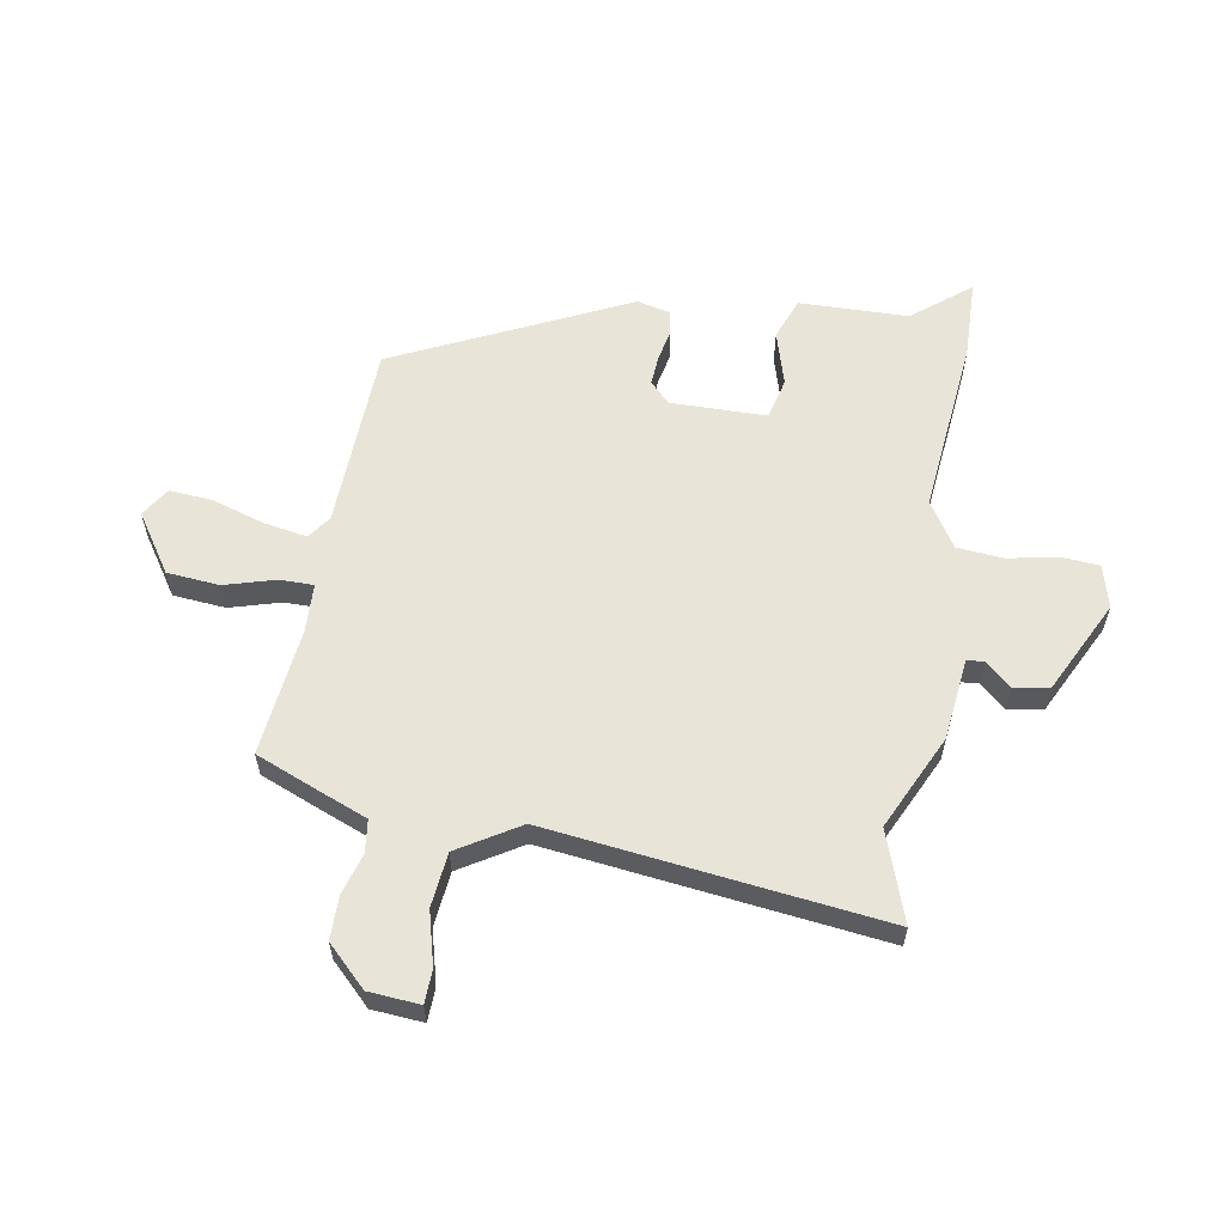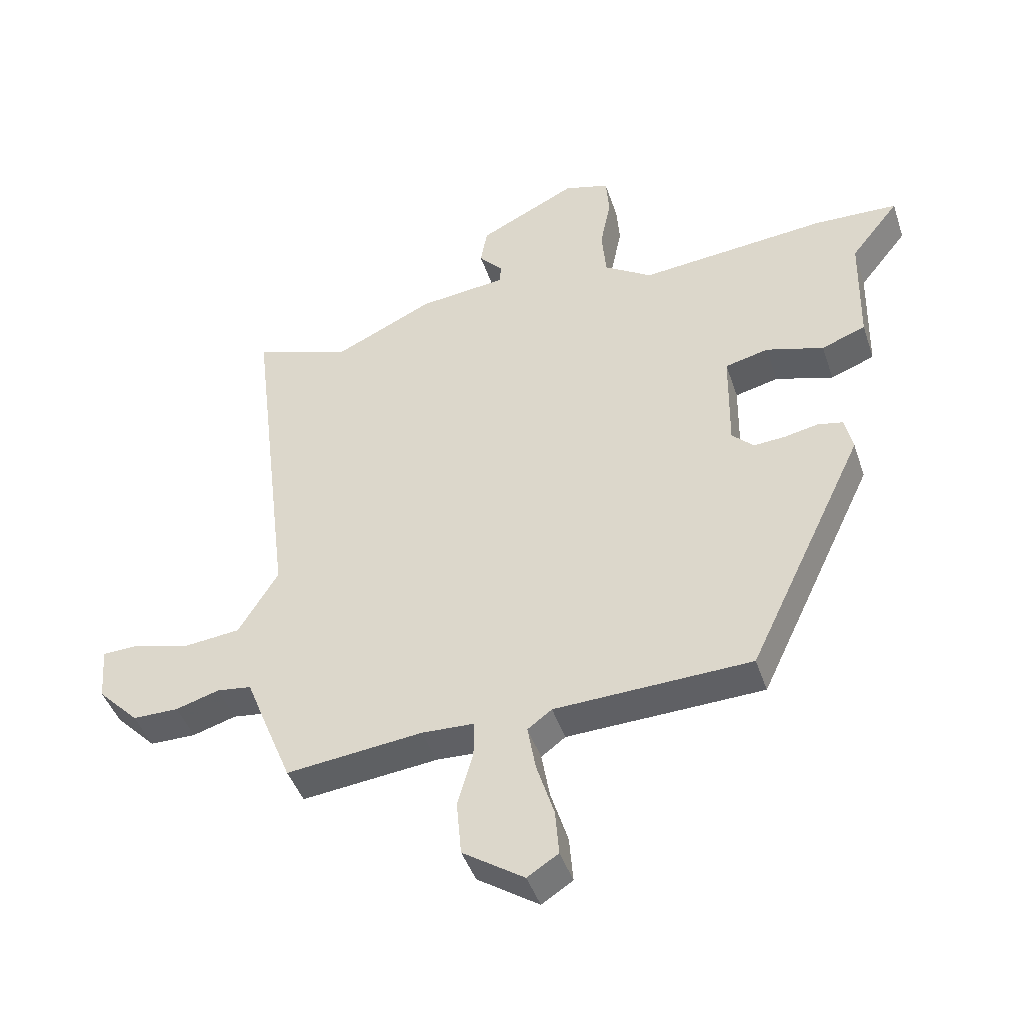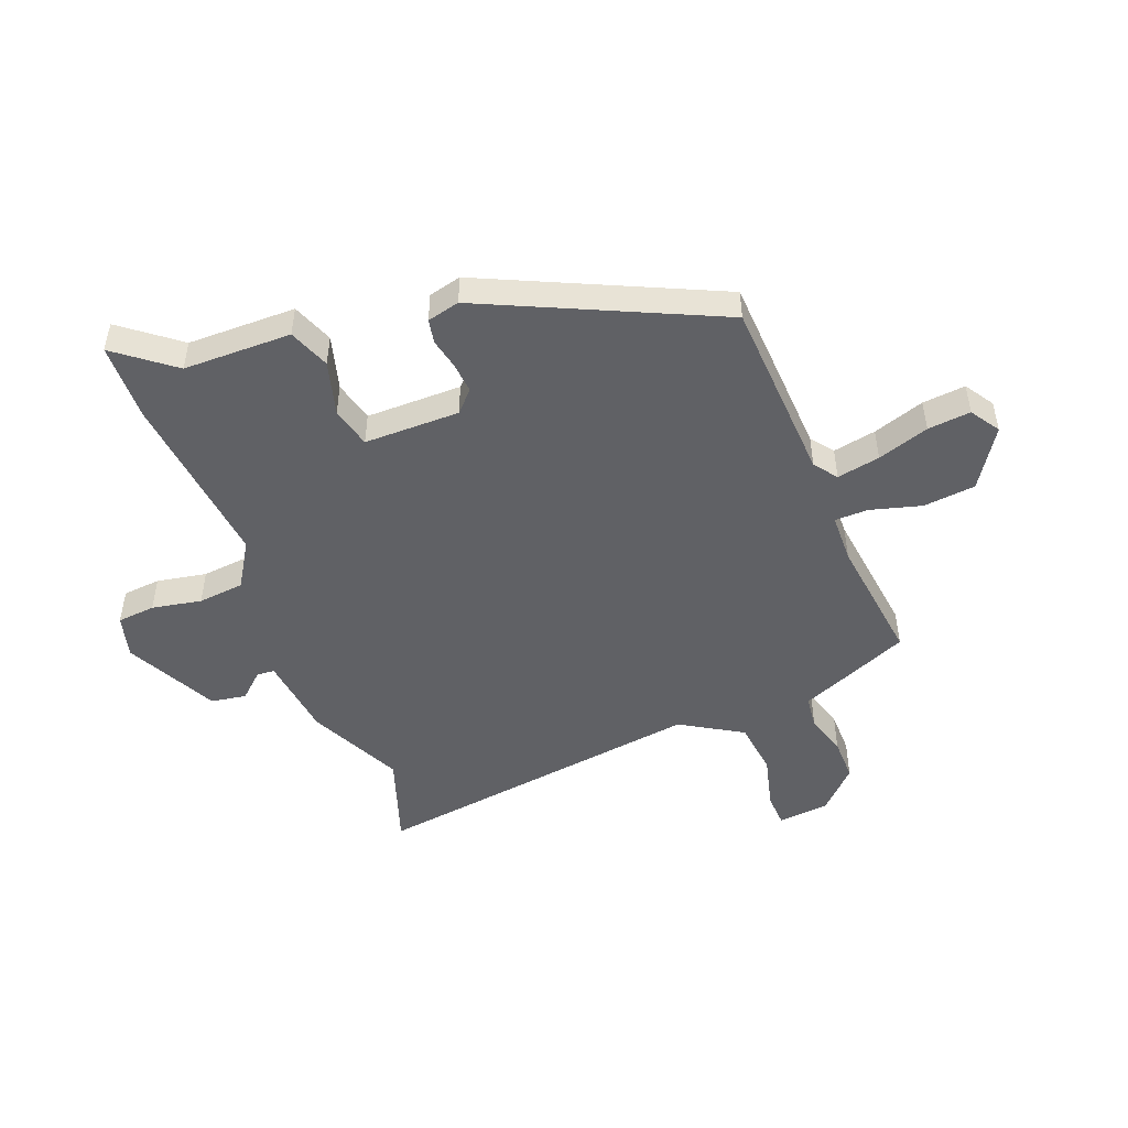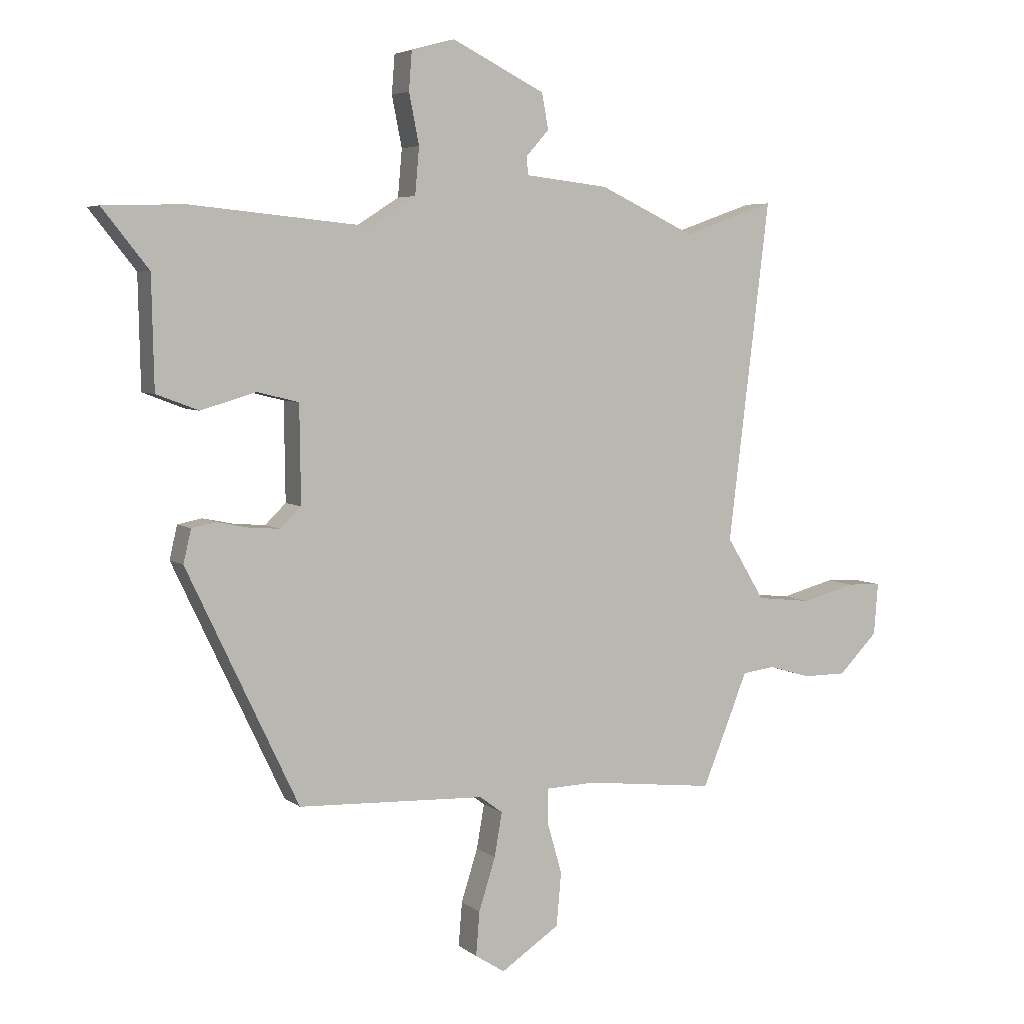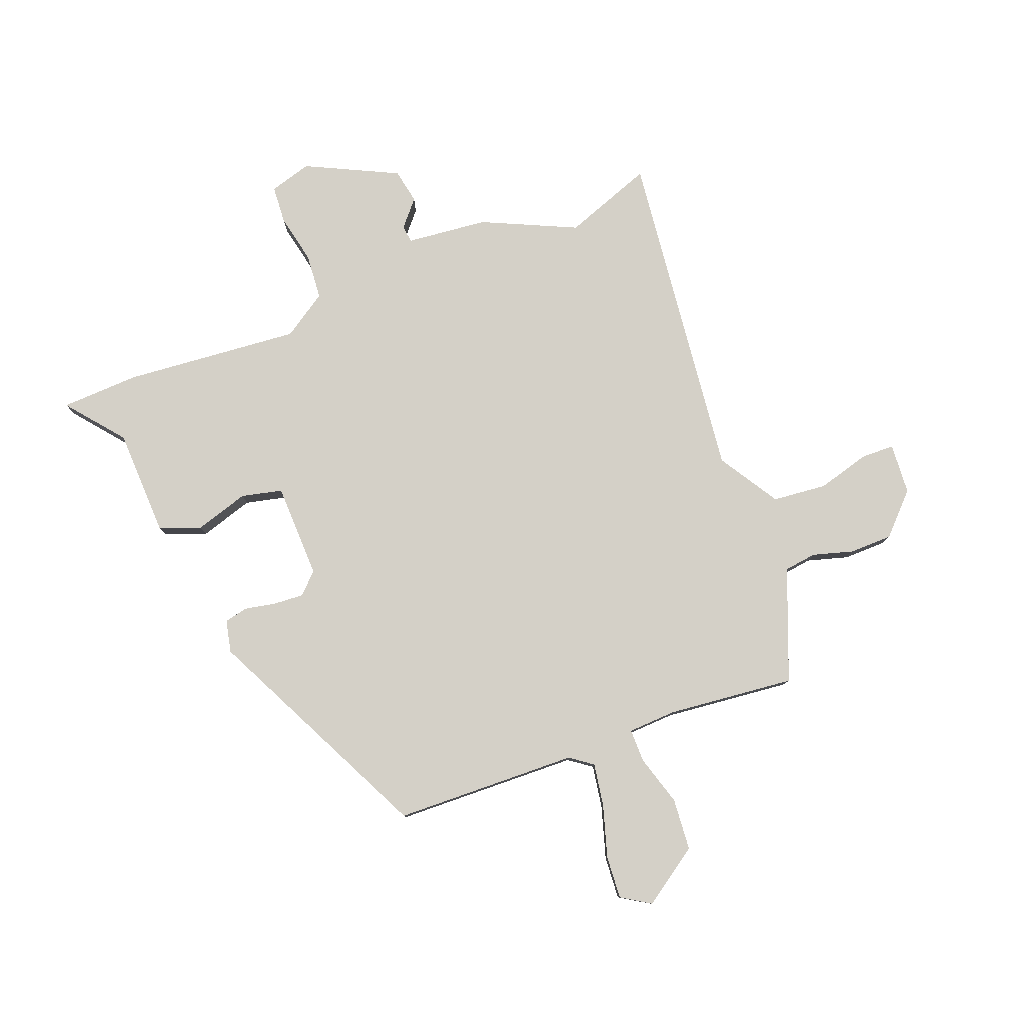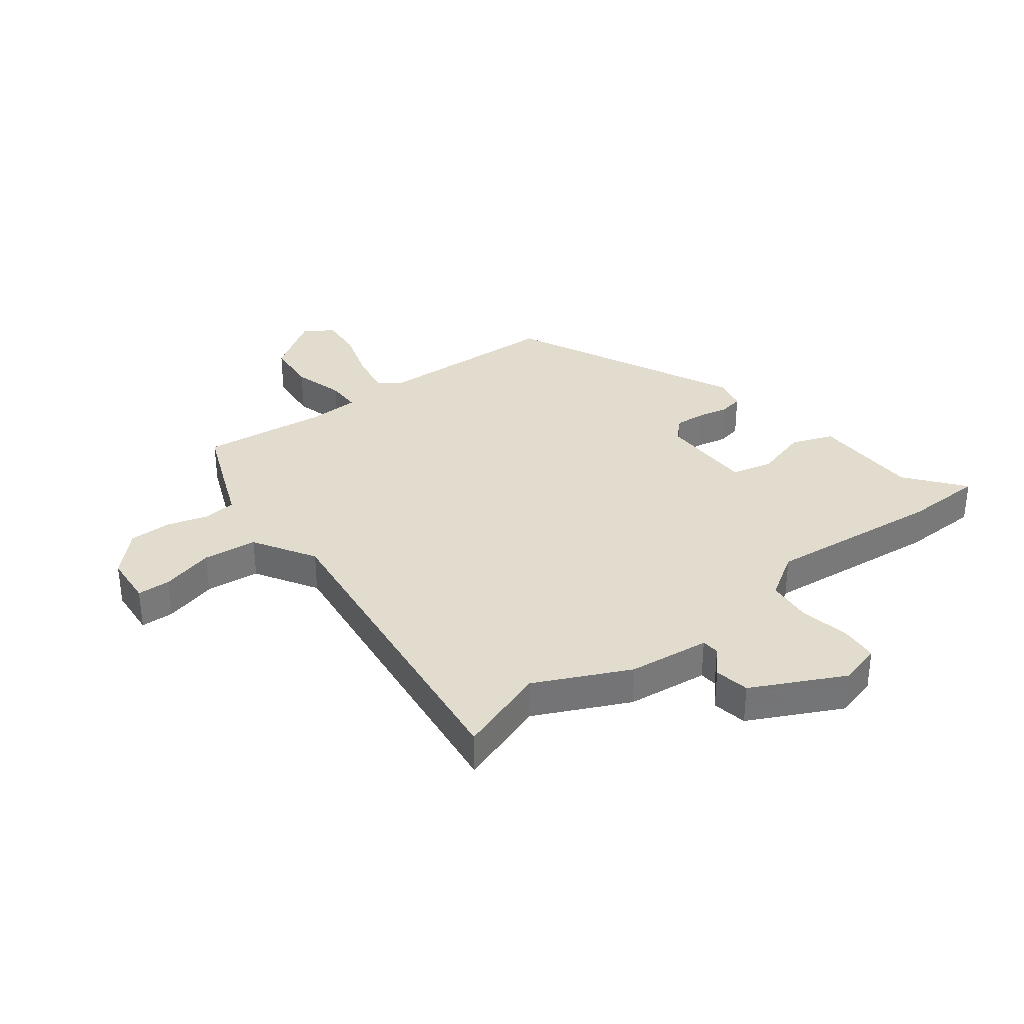
<metadata>
{"format":"obj","ext":"obj","renderer":"f3d","projection":"perspective","resolution":1024,"background":"white","views":[{"elev":59.8,"azim":-80.3,"up":"+Y"},{"elev":-43.8,"azim":17.9,"up":"+Z"},{"elev":-49.4,"azim":111.8,"up":"+Y"},{"elev":5.1,"azim":154.4,"up":"+Z"},{"elev":79.9,"azim":158.3,"up":"+Y"},{"elev":34.1,"azim":-37.3,"up":"+Y"}]}
</metadata>
<code>
v -0.554 0.07 0.519
v -0.4 0.07 0.465
v -0.239 0.07 0.541
v -0.099 0.07 0.557
v -0.096 0.07 0.587
v -0.135 0.07 0.631
v -0.124 0.07 0.691
v 0.033 0.07 0.769
v 0.106 0.07 0.749
v 0.111 0.07 0.684
v 0.094 0.07 0.599
v 0.101 0.07 0.52
v 0.178 0.07 0.471
v 0.481 0.07 0.501
v 0.616 0.07 0.497
v 0.538 0.07 0.399
v 0.534 0.07 0.213
v 0.463 0.07 0.186
v 0.37 0.07 0.213
v 0.3 0.07 0.196
v 0.298 0.07 0.032
v 0.333 0.07 -0.002
v 0.385 0.07 0.002
v 0.438 0.07 0.013
v 0.479 0.07 0.005
v 0.492 0.07 -0.051
v 0.304 0.07 -0.447
v -0.012 0.07 -0.46
v -0.051 0.07 -0.489
v -0.038 0.07 -0.563
v -0.01 0.07 -0.652
v -0.004 0.07 -0.726
v -0.054 0.07 -0.758
v -0.153 0.07 -0.692
v -0.161 0.07 -0.602
v -0.136 0.07 -0.515
v -0.136 0.07 -0.457
v -0.22 0.07 -0.454
v -0.439 0.07 -0.479
v -0.483 0.07 -0.371
v -0.516 0.07 -0.288
v -0.572 0.07 -0.281
v -0.642 0.07 -0.302
v -0.716 0.07 -0.302
v -0.782 0.07 -0.235
v -0.789 0.07 -0.147
v -0.732 0.07 -0.145
v -0.641 0.07 -0.169
v -0.548 0.07 -0.159
v -0.484 0.07 -0.054
v -0.554 0 0.519
v -0.4 0 0.465
v -0.239 0 0.541
v -0.099 0 0.557
v -0.096 0 0.587
v -0.135 0 0.631
v -0.124 0 0.691
v 0.033 0 0.769
v 0.106 0 0.749
v 0.111 0 0.684
v 0.094 0 0.599
v 0.101 0 0.52
v 0.178 0 0.471
v 0.481 0 0.501
v 0.616 0 0.497
v 0.538 0 0.399
v 0.534 0 0.213
v 0.463 0 0.186
v 0.37 0 0.213
v 0.3 0 0.196
v 0.298 0 0.032
v 0.333 0 -0.002
v 0.385 0 0.002
v 0.438 0 0.013
v 0.479 0 0.005
v 0.492 0 -0.051
v 0.304 0 -0.447
v -0.012 0 -0.46
v -0.051 0 -0.489
v -0.038 0 -0.563
v -0.01 0 -0.652
v -0.004 0 -0.726
v -0.054 0 -0.758
v -0.153 0 -0.692
v -0.161 0 -0.602
v -0.136 0 -0.515
v -0.136 0 -0.457
v -0.22 0 -0.454
v -0.439 0 -0.479
v -0.483 0 -0.371
v -0.516 0 -0.288
v -0.572 0 -0.281
v -0.642 0 -0.302
v -0.716 0 -0.302
v -0.782 0 -0.235
v -0.789 0 -0.147
v -0.732 0 -0.145
v -0.641 0 -0.169
v -0.548 0 -0.159
v -0.484 0 -0.054
f 46 47 48
f 45 46 48
f 44 45 48
f 43 44 48
f 42 43 48
f 41 42 48 49
f 41 49 50
f 40 41 50
f 39 40 50
f 38 39 50
f 34 35 36
f 33 34 36
f 32 33 36
f 31 32 36
f 30 31 36
f 29 30 36 37
f 28 29 37
f 28 37 38
f 27 28 38
f 26 27 38
f 25 26 38
f 24 25 38
f 23 24 38
f 16 17 18 19
f 16 19 20
f 15 16 20
f 14 15 20
f 13 14 20
f 12 13 20 21
f 9 10 11
f 8 9 11
f 7 8 11
f 6 7 11
f 5 6 11
f 4 5 11 12
f 4 12 21
f 3 4 21
f 2 3 21
f 2 21 22
f 1 2 22
f 50 1 22
f 22 23 38
f 22 38 50
f 98 97 96
f 98 96 95
f 98 95 94
f 98 94 93
f 98 93 92
f 99 98 92 91
f 100 99 91
f 100 91 90
f 100 90 89
f 100 89 88
f 86 85 84
f 86 84 83
f 86 83 82
f 86 82 81
f 86 81 80
f 87 86 80 79
f 87 79 78
f 88 87 78
f 88 78 77
f 88 77 76
f 88 76 75
f 88 75 74
f 88 74 73
f 69 68 67 66
f 70 69 66
f 70 66 65
f 70 65 64
f 70 64 63
f 71 70 63 62
f 61 60 59
f 61 59 58
f 61 58 57
f 61 57 56
f 61 56 55
f 62 61 55 54
f 71 62 54
f 71 54 53
f 71 53 52
f 72 71 52
f 72 52 51
f 72 51 100
f 88 73 72
f 100 88 72
f 1 51 52 2
f 2 52 53 3
f 3 53 54 4
f 4 54 55 5
f 5 55 56 6
f 6 56 57 7
f 7 57 58 8
f 8 58 59 9
f 9 59 60 10
f 10 60 61 11
f 11 61 62 12
f 12 62 63 13
f 13 63 64 14
f 14 64 65 15
f 15 65 66 16
f 16 66 67 17
f 17 67 68 18
f 18 68 69 19
f 19 69 70 20
f 20 70 71 21
f 21 71 72 22
f 22 72 73 23
f 23 73 74 24
f 24 74 75 25
f 25 75 76 26
f 26 76 77 27
f 27 77 78 28
f 28 78 79 29
f 29 79 80 30
f 30 80 81 31
f 31 81 82 32
f 32 82 83 33
f 33 83 84 34
f 34 84 85 35
f 35 85 86 36
f 36 86 87 37
f 37 87 88 38
f 38 88 89 39
f 39 89 90 40
f 40 90 91 41
f 41 91 92 42
f 42 92 93 43
f 43 93 94 44
f 44 94 95 45
f 45 95 96 46
f 46 96 97 47
f 47 97 98 48
f 48 98 99 49
f 49 99 100 50
f 50 100 51 1

</code>
